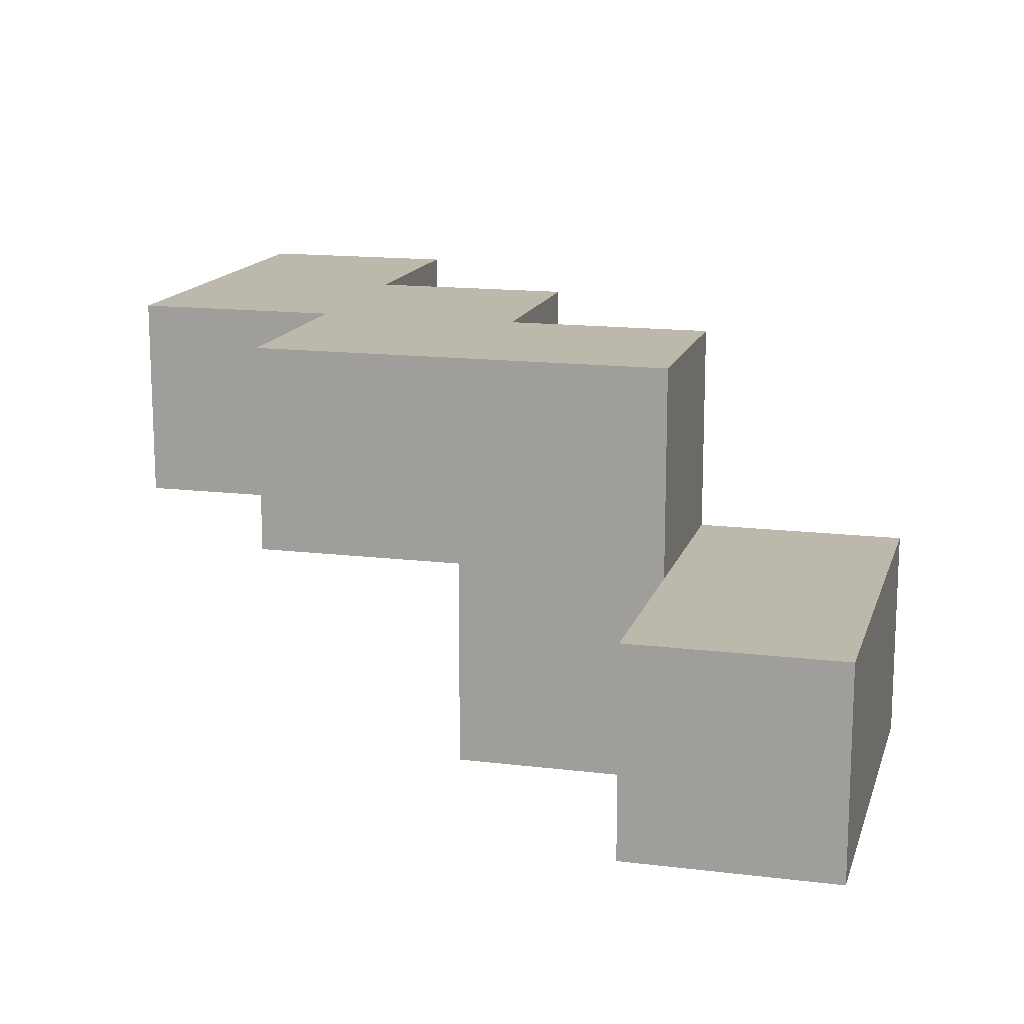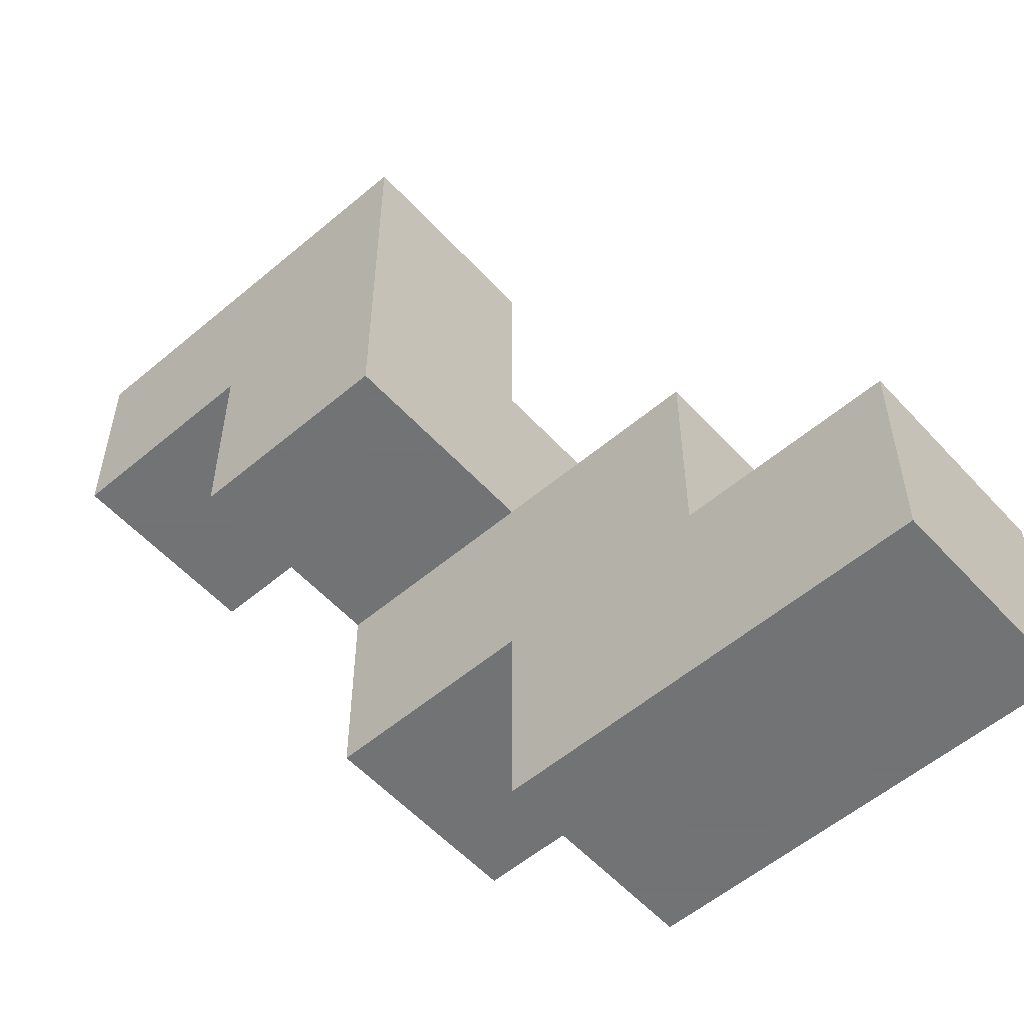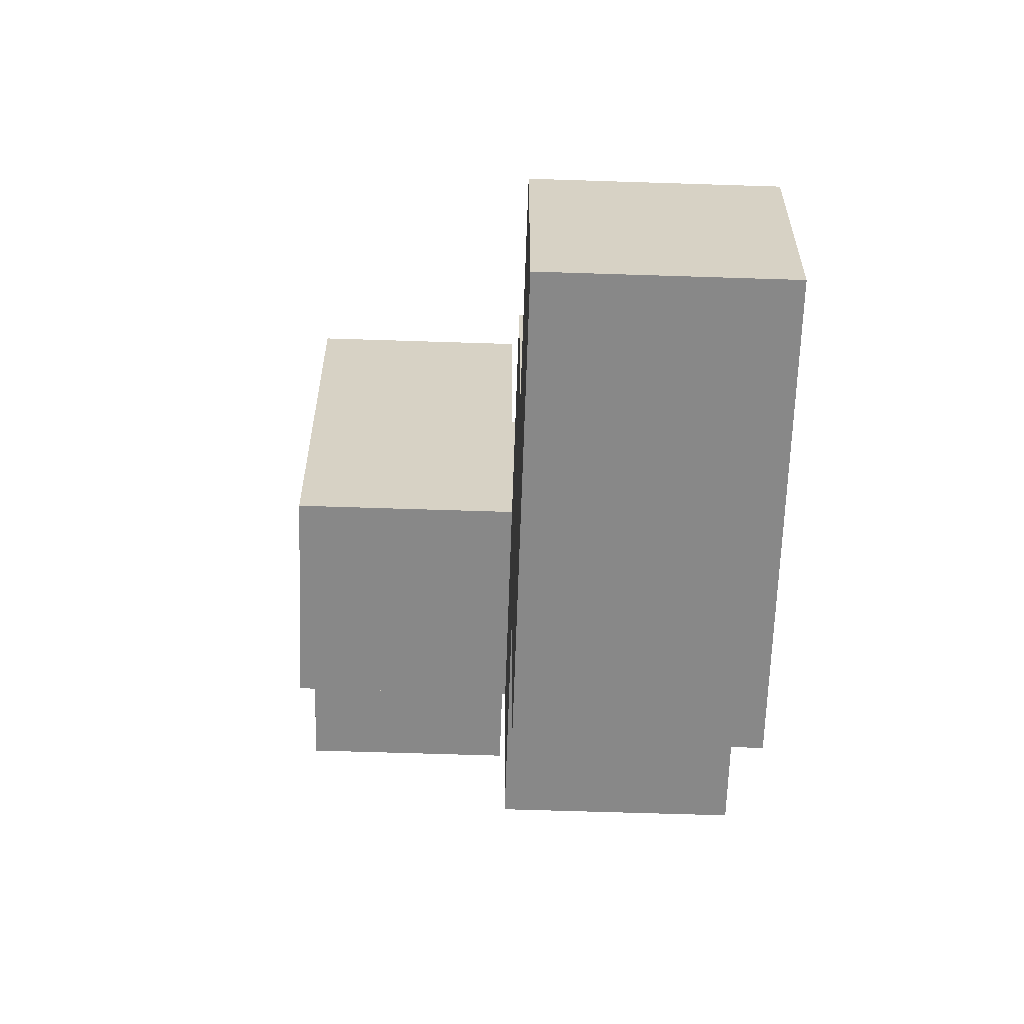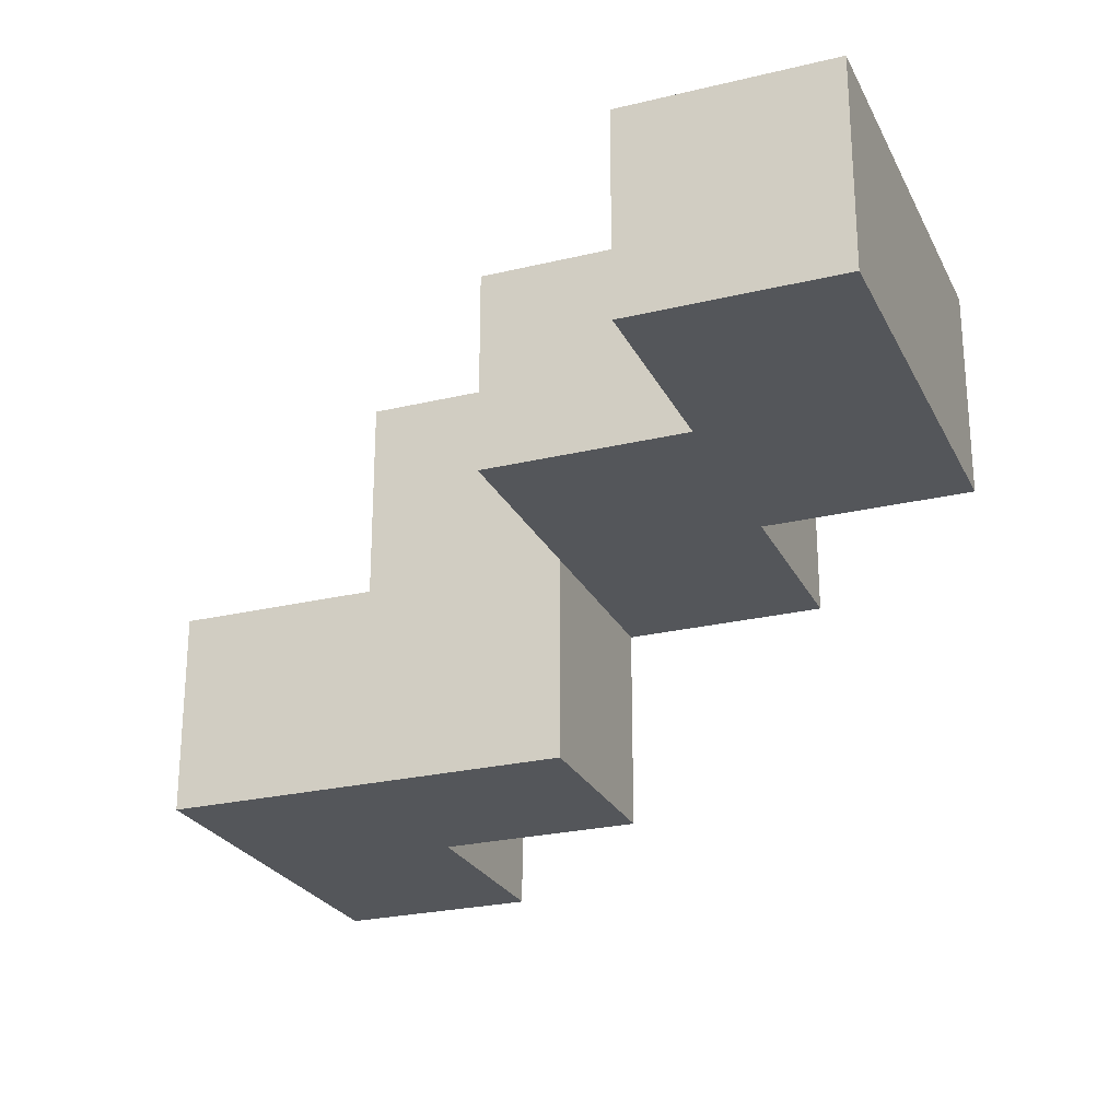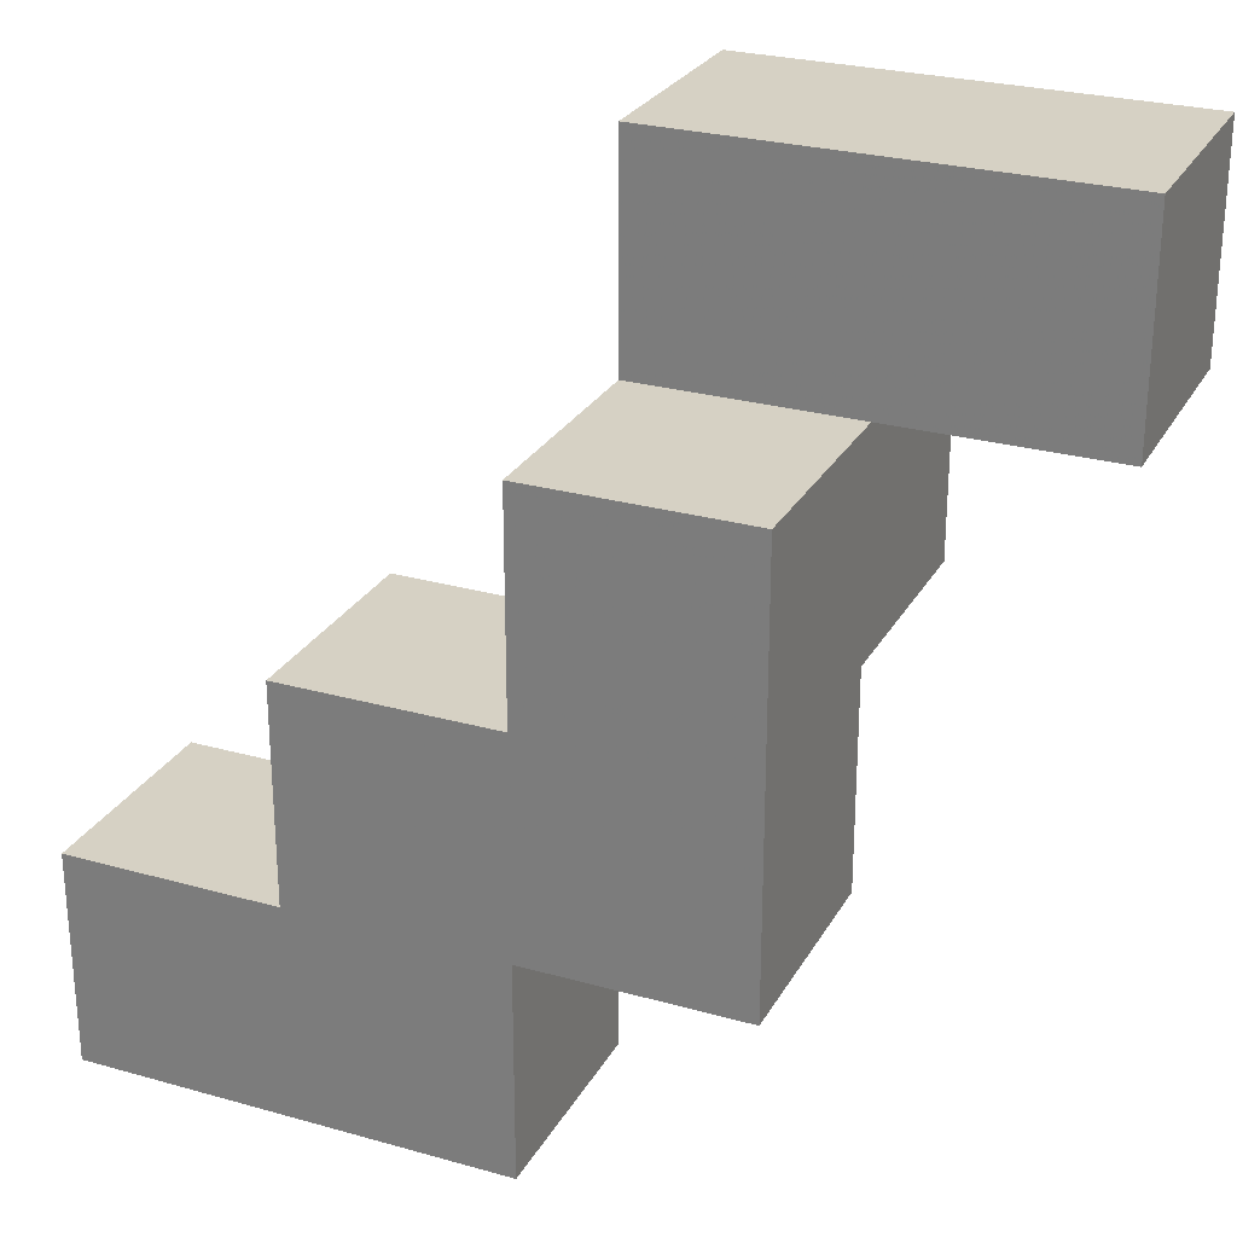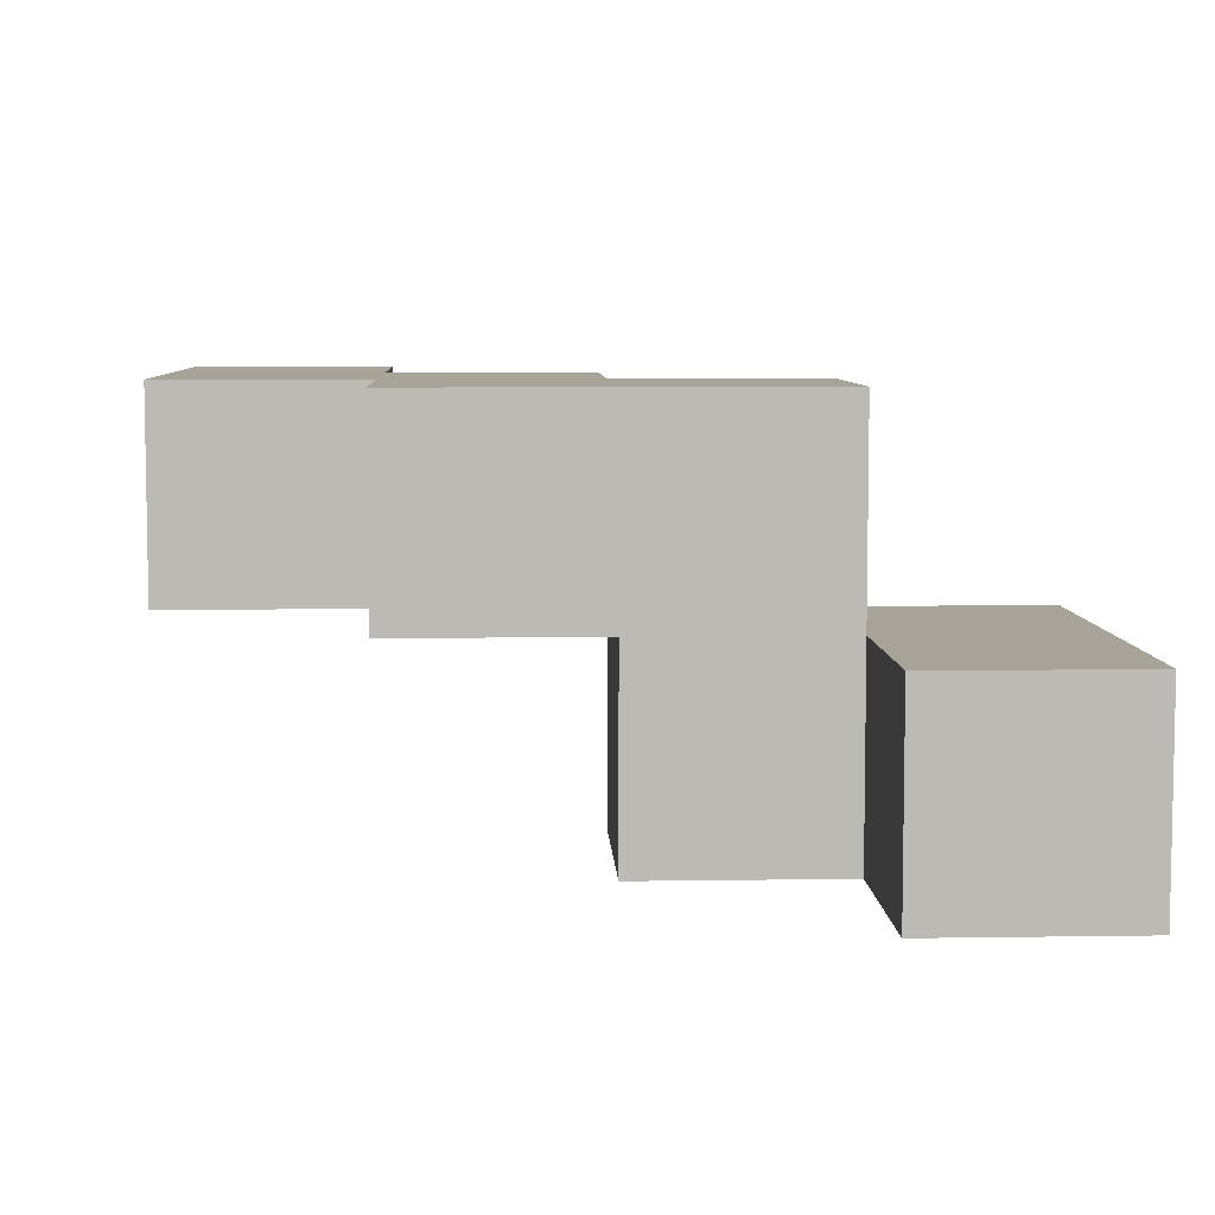
<metadata>
{"format":"obj","ext":"obj","renderer":"f3d","projection":"perspective","resolution":1024,"background":"white","views":[{"elev":14.8,"azim":104.8,"up":"+Z"},{"elev":-55.7,"azim":-138.4,"up":"+Y"},{"elev":-62.9,"azim":-91.9,"up":"+Y"},{"elev":-25.1,"azim":-68.7,"up":"+Z"},{"elev":26.8,"azim":23.7,"up":"+Y"},{"elev":6.8,"azim":87.4,"up":"+Z"}]}
</metadata>
<code>
v -0.2 0.2 0.2
v -0.2 0.2 0.6
v -0.2 0.6 0.6
v -0.2 0.6 0.2
v 0.2 0.2 0.2
v 0.2 0.6 0.2
v 0.2 0.6 0.6
v 0.2 0.2 0.6
v -0.2 1 0.6
v -0.2 1 0.2
v 0.2 1 0.6
v 0.2 1 0.2
v 0.6 0.6 0.2
v 0.6 1 0.2
v 0.6 1 0.6
v 0.6 0.6 0.6
v -1 -0.6 0.6
v -1 -0.6 1
v -1 -0.2 1
v -1 -0.2 0.6
v -0.6 -0.6 0.6
v -0.6 -0.6 1
v -0.6 -0.2 1
v -0.6 -0.2 0.6
v -0.2 -0.6 0.6
v -0.2 -0.2 0.6
v -0.2 -0.2 1
v -0.2 -0.6 1
v -0.6 0.2 1
v -0.6 0.2 0.6
v -0.2 0.2 1
v 0.2 -0.2 0.6
v 0.2 0.2 1
v 0.2 -0.2 1
v -0.2 0.6 1
v 0.2 0.6 1
f 1 2 3 4
f 5 6 7 8
f 1 5 8 2
f 1 4 6 5
f 4 3 9 10
f 10 9 11 12
f 4 10 12 6
f 3 7 11 9
f 13 14 15 16
f 6 13 16 7
f 12 11 15 14
f 6 12 14 13
f 7 16 15 11
f 17 18 19 20
f 17 21 22 18
f 20 19 23 24
f 17 20 24 21
f 18 22 23 19
f 25 26 27 28
f 21 25 28 22
f 21 24 26 25
f 22 28 27 23
f 24 23 29 30
f 30 29 31 2
f 24 30 2 26
f 23 27 31 29
f 32 8 33 34
f 26 32 34 27
f 26 2 8 32
f 27 34 33 31
f 2 31 35 3
f 8 7 36 33
f 3 35 36 7
f 31 33 36 35

</code>
